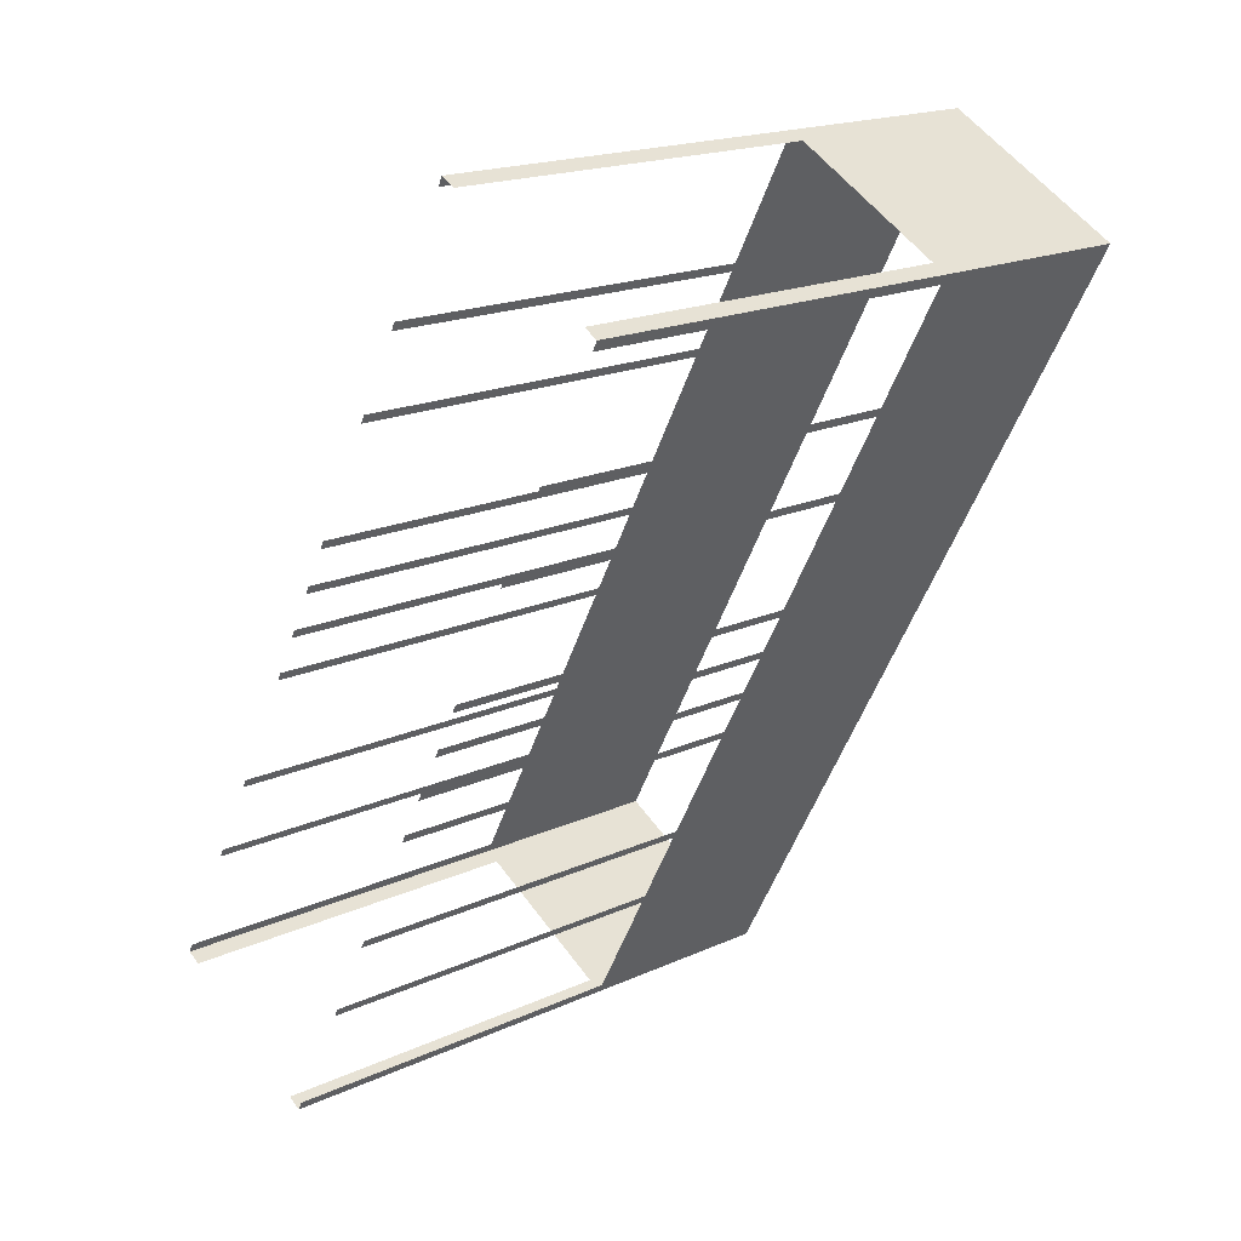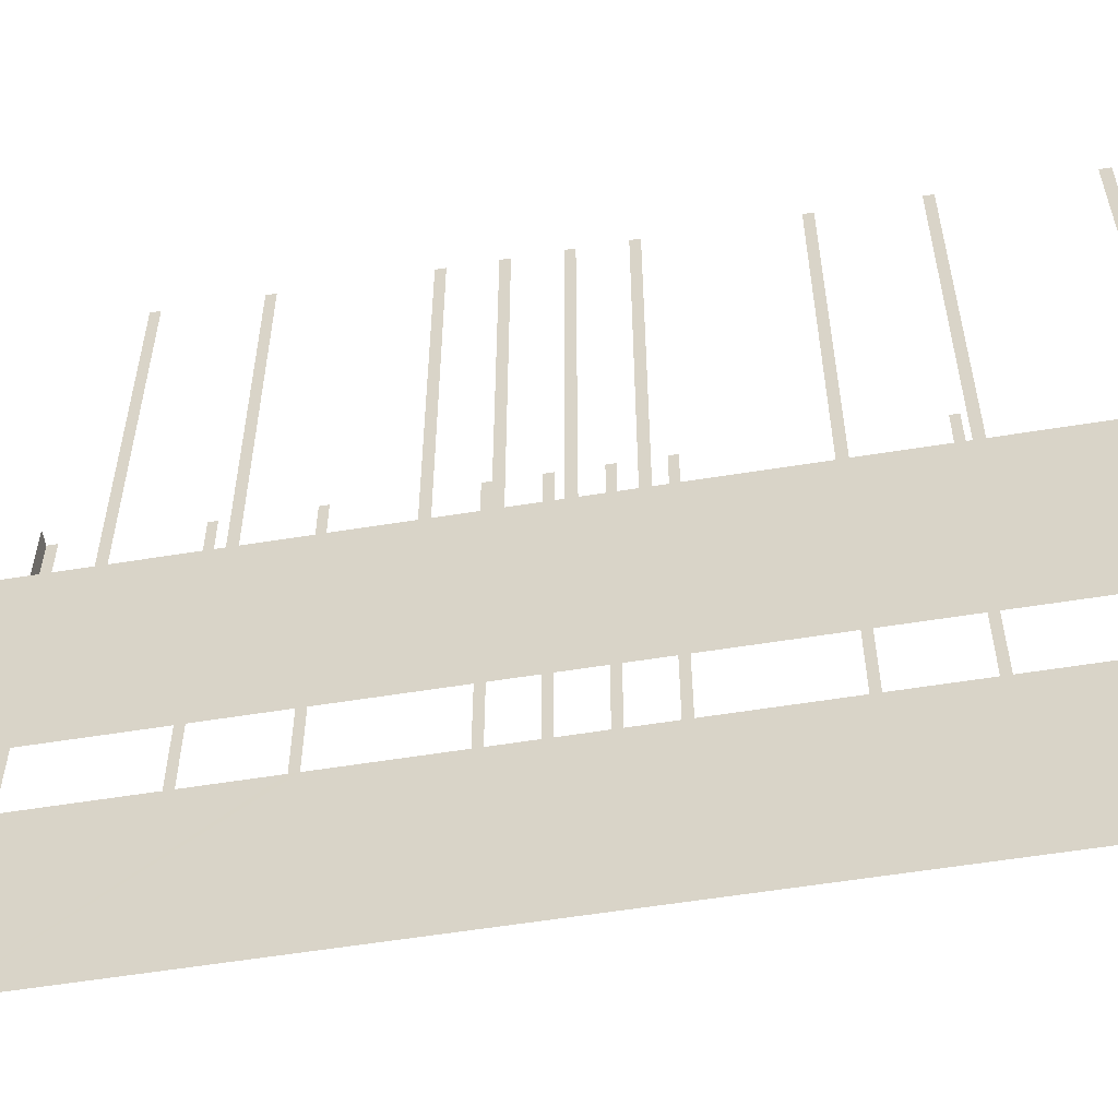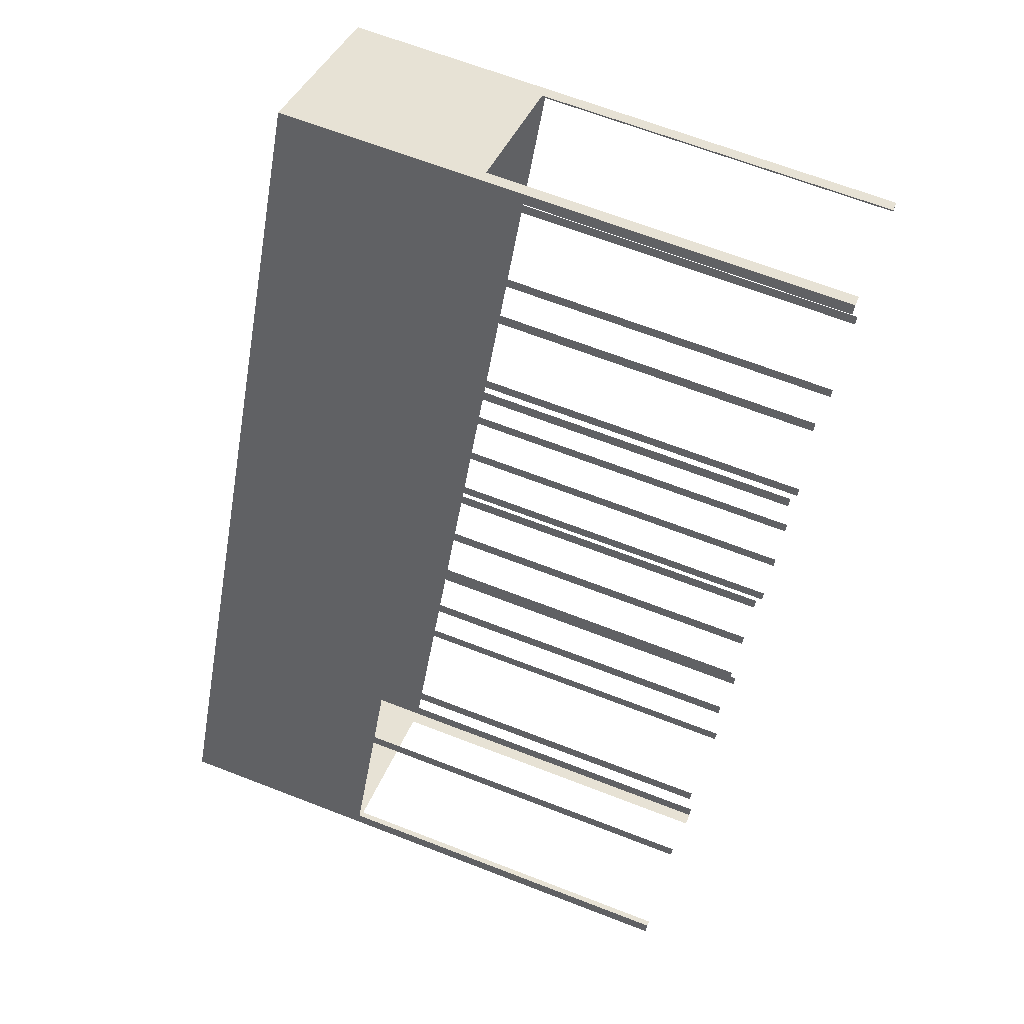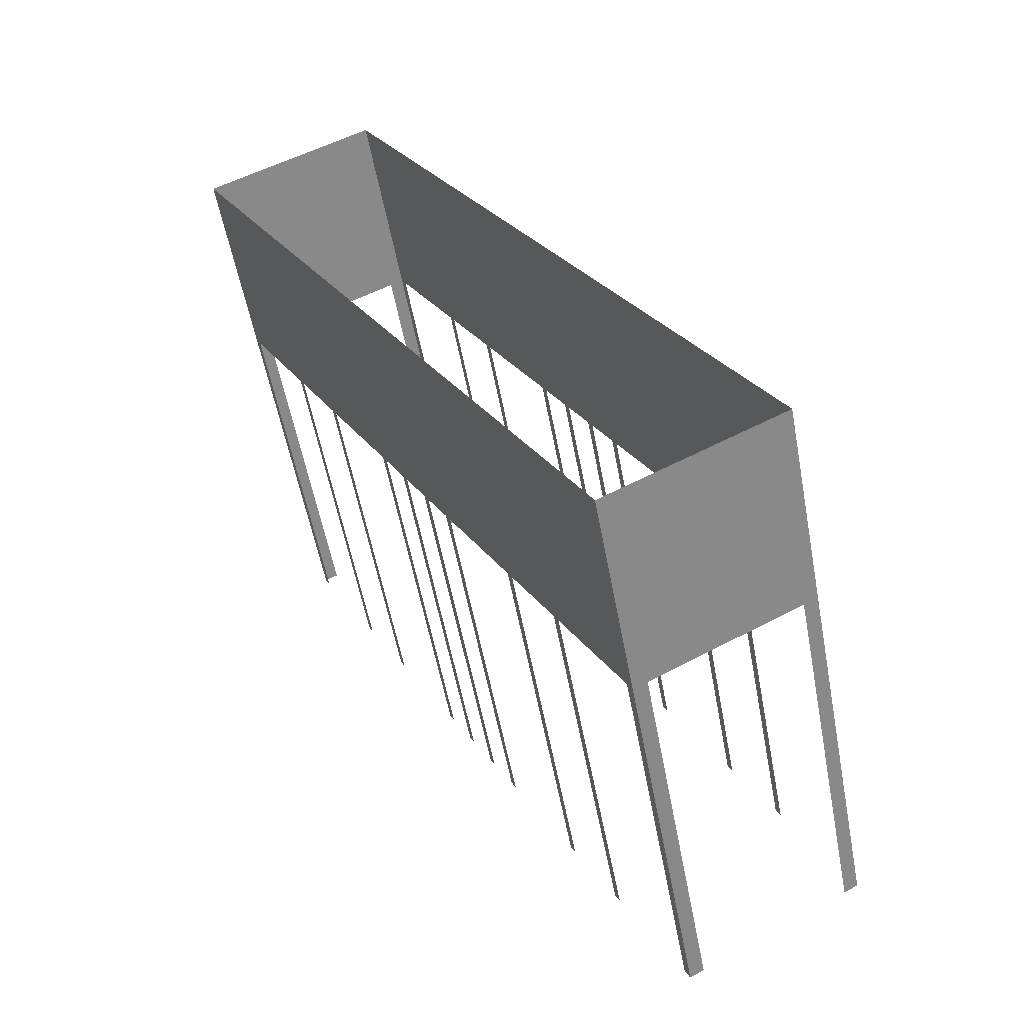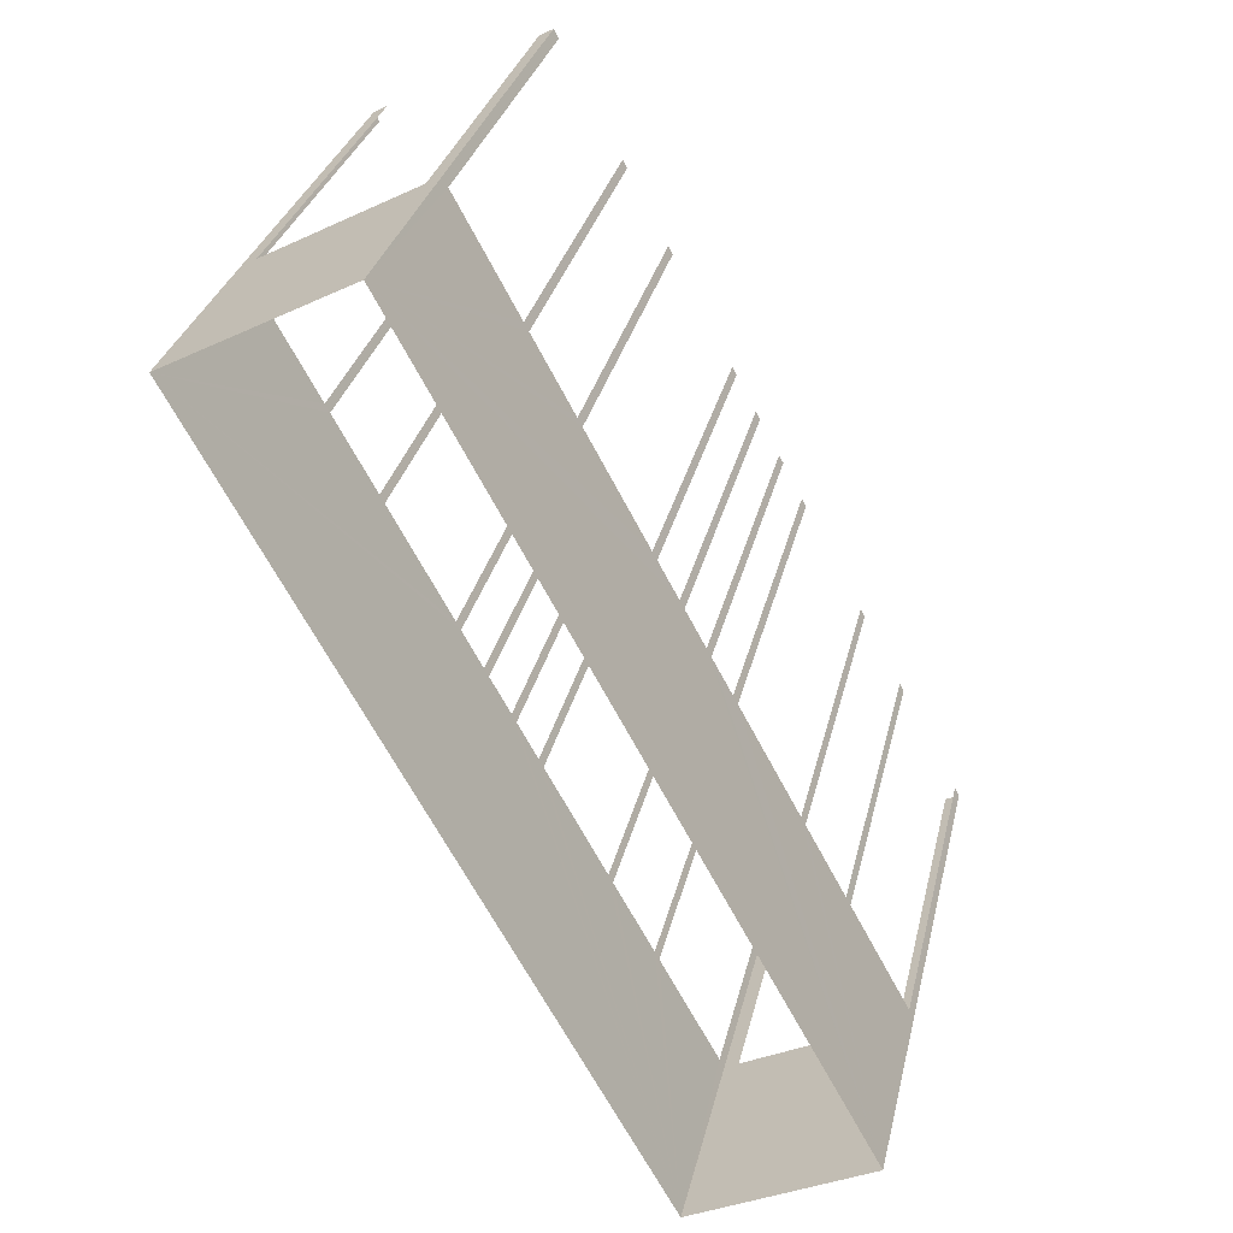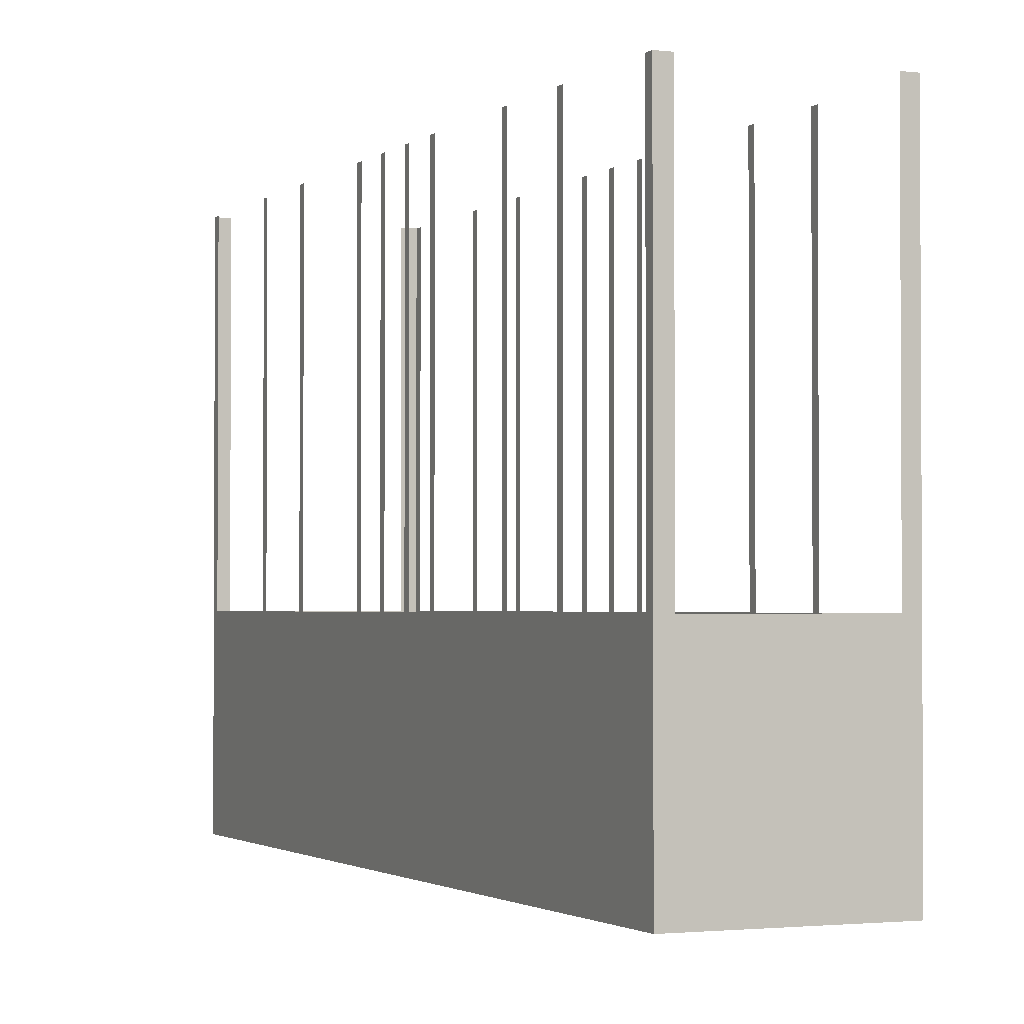
<metadata>
{"format":"obj","ext":"obj","renderer":"f3d","projection":"perspective","resolution":1024,"background":"white","views":[{"elev":18.7,"azim":49.0,"up":"+Y"},{"elev":-56.5,"azim":71.4,"up":"+Z"},{"elev":66.9,"azim":-68.8,"up":"+Y"},{"elev":-56.8,"azim":-169.3,"up":"+Y"},{"elev":31.7,"azim":-167.0,"up":"+Y"},{"elev":-1.8,"azim":-52.2,"up":"+Z"}]}
</metadata>
<code>
o geometryt000010000010000110010110000110000110100000010100st61
v 834.5 -146.9 147.9
v 834.3 -147.2 160.1
v 834.5 -146.9 160.1
v 836.5 -143.1 147.9
v 834.3 -147.2 141
v 836.5 -143.1 160.1
v 836.7 -142.8 160.1
v 836.7 -142.8 147.9
v 838 -140.3 147.9
v 838 -140.3 160.1
v 838.2 -140.1 160.1
v 838.2 -140.1 147.9
v 840.2 -136.3 147.9
v 840.2 -136.3 160.1
v 840.3 -136 160.1
v 840.3 -136 147.9
v 841 -134.8 147.9
v 841 -134.8 160.1
v 841.1 -134.5 160.1
v 841.1 -134.5 147.9
v 841.8 -133.2 147.9
v 848.6 -120.5 141
v 841.8 -133.2 160.1
v 842 -133 160.1
v 842 -133 147.9
v 842.6 -131.7 147.9
v 842.6 -131.7 160.1
v 842.8 -131.4 160.1
v 842.8 -131.4 147.9
v 844.8 -127.7 147.9
v 844.8 -127.7 160.1
v 845 -127.4 160.1
v 845 -127.4 147.9
v 846.3 -124.9 147.9
v 846.3 -124.9 160.1
v 846.5 -124.6 160.1
v 846.5 -124.6 147.9
v 848.5 -120.8 147.9
v 848.5 -120.8 160.1
v 848.6 -120.5 160.1
v 839.8 -150.1 147.9
v 840.3 -150.4 160.1
v 839.8 -150.1 160.1
v 834.8 -147.4 147.9
v 840.3 -150.4 141
v 834.8 -147.4 160.1
v 834.3 -147.2 160.1
v 834.3 -147.2 141
v 854.4 -124 147.9
v 854.6 -123.7 160.1
v 854.4 -124 160.1
v 852.4 -127.8 147.9
v 854.6 -123.7 141
v 852.4 -127.8 160.1
v 852.3 -128.1 160.1
v 852.3 -128.1 147.9
v 850.9 -130.6 147.9
v 850.9 -130.6 160.1
v 850.8 -130.9 160.1
v 850.8 -130.9 147.9
v 848.7 -134.6 147.9
v 848.7 -134.6 160.1
v 848.6 -134.9 160.1
v 848.6 -134.9 147.9
v 847.9 -136.2 147.9
v 847.9 -136.2 160.1
v 847.8 -136.4 160.1
v 847.8 -136.4 147.9
v 847.1 -137.7 147.9
v 840.3 -150.4 141
v 847.1 -137.7 160.1
v 846.9 -138 160.1
v 846.9 -138 147.9
v 846.3 -139.2 147.9
v 846.3 -139.2 160.1
v 846.1 -139.5 160.1
v 846.1 -139.5 147.9
v 844.1 -143.3 147.9
v 844.1 -143.3 160.1
v 844 -143.5 160.1
v 844 -143.5 147.9
v 842.6 -146 147.9
v 842.6 -146 160.1
v 842.5 -146.3 160.1
v 842.5 -146.3 147.9
v 840.4 -150.1 147.9
v 840.4 -150.1 160.1
v 840.3 -150.4 160.1
v 849.1 -120.8 147.9
v 848.6 -120.5 160.1
v 849.1 -120.8 160.1
v 854.1 -123.5 147.9
v 848.6 -120.5 141
v 854.1 -123.5 160.1
v 854.6 -123.7 160.1
v 854.6 -123.7 141
f 1 2 3
f 4 5 1
f 2 1 5
f 6 7 4
f 7 8 4
f 8 5 4
f 8 9 5
f 10 11 9
f 11 12 9
f 9 12 5
f 12 13 5
f 14 15 13
f 15 16 13
f 13 16 5
f 16 17 5
f 18 19 17
f 19 20 17
f 21 22 20
f 20 22 5
f 23 24 21
f 24 25 21
f 25 22 21
f 26 22 25
f 27 28 26
f 28 29 26
f 29 22 26
f 30 22 29
f 31 32 30
f 32 33 30
f 33 22 30
f 34 22 33
f 35 36 34
f 36 37 34
f 37 22 34
f 38 22 37
f 39 40 38
f 40 22 38
f 41 42 43
f 44 45 41
f 42 41 45
f 46 47 44
f 47 48 44
f 48 45 44
f 49 50 51
f 52 53 49
f 50 49 53
f 54 55 52
f 55 56 52
f 56 53 52
f 56 57 53
f 58 59 57
f 59 60 57
f 57 60 53
f 60 61 53
f 62 63 61
f 63 64 61
f 61 64 53
f 64 65 53
f 66 67 65
f 67 68 65
f 65 68 53
f 69 70 68
f 68 70 53
f 71 72 69
f 72 73 69
f 74 70 73
f 75 76 74
f 76 77 74
f 77 70 74
f 78 70 77
f 79 80 78
f 80 81 78
f 81 70 78
f 82 70 81
f 83 84 82
f 84 85 82
f 85 70 82
f 86 70 85
f 87 88 86
f 88 70 86
f 89 90 91
f 92 93 89
f 90 89 93
f 94 95 92
f 95 96 92
f 96 93 92
f 17 20 5
f 73 70 69

</code>
